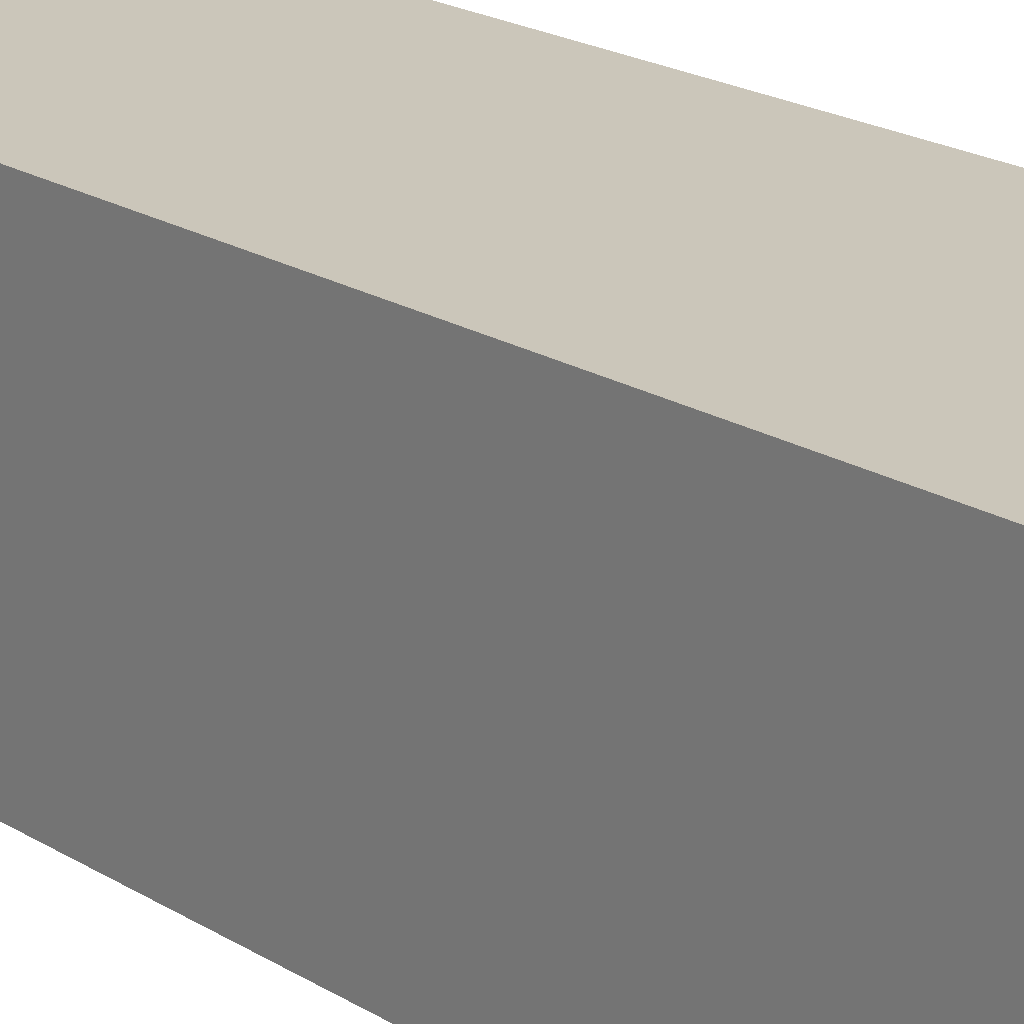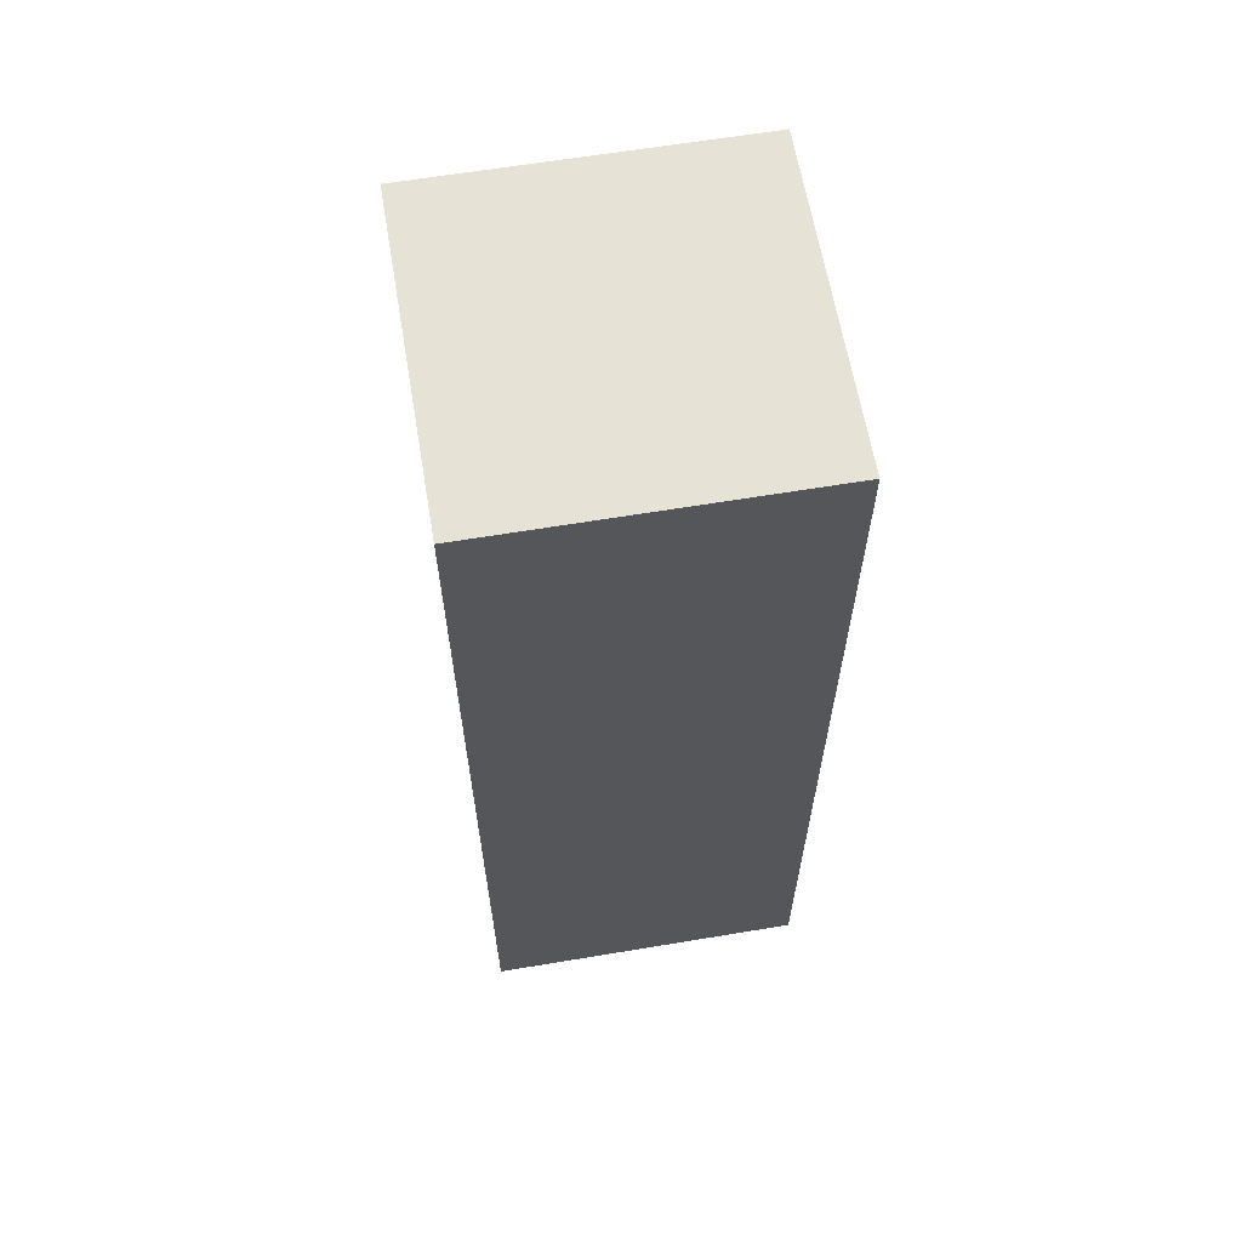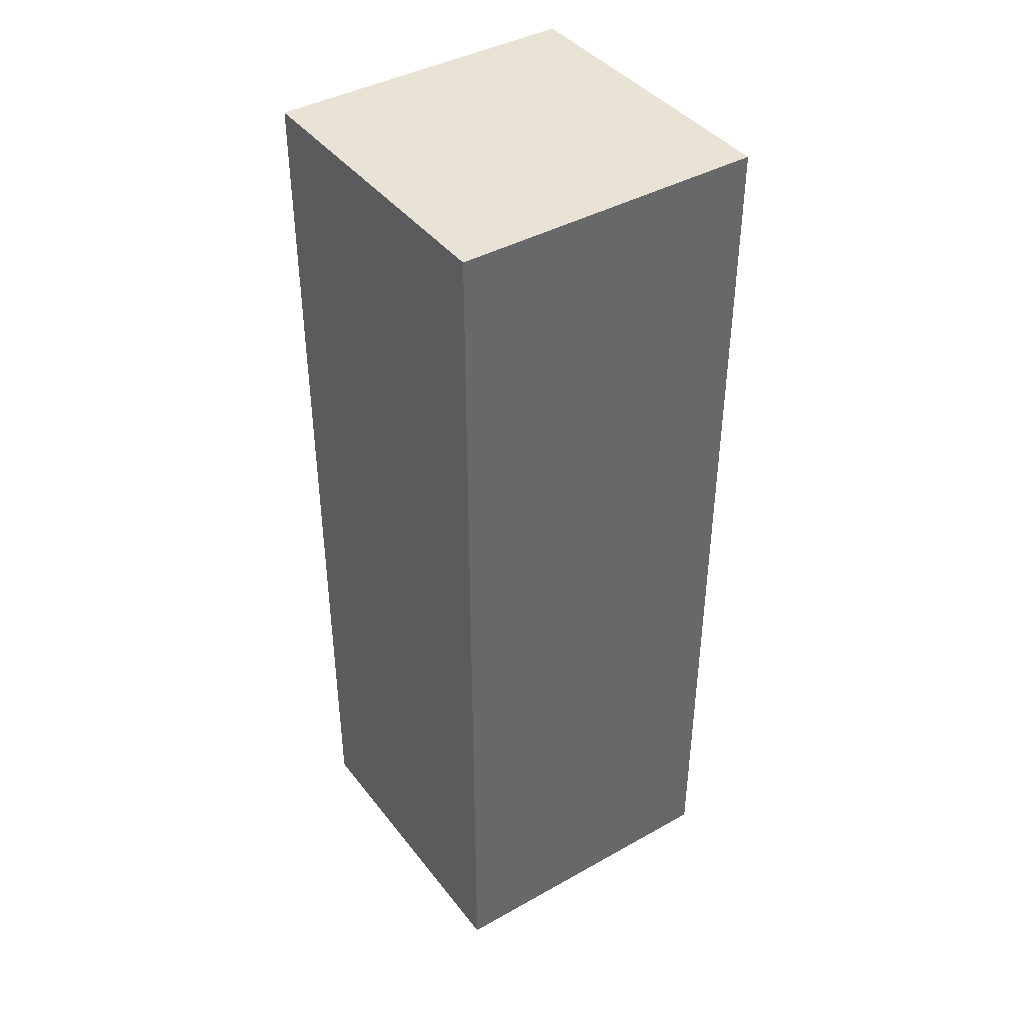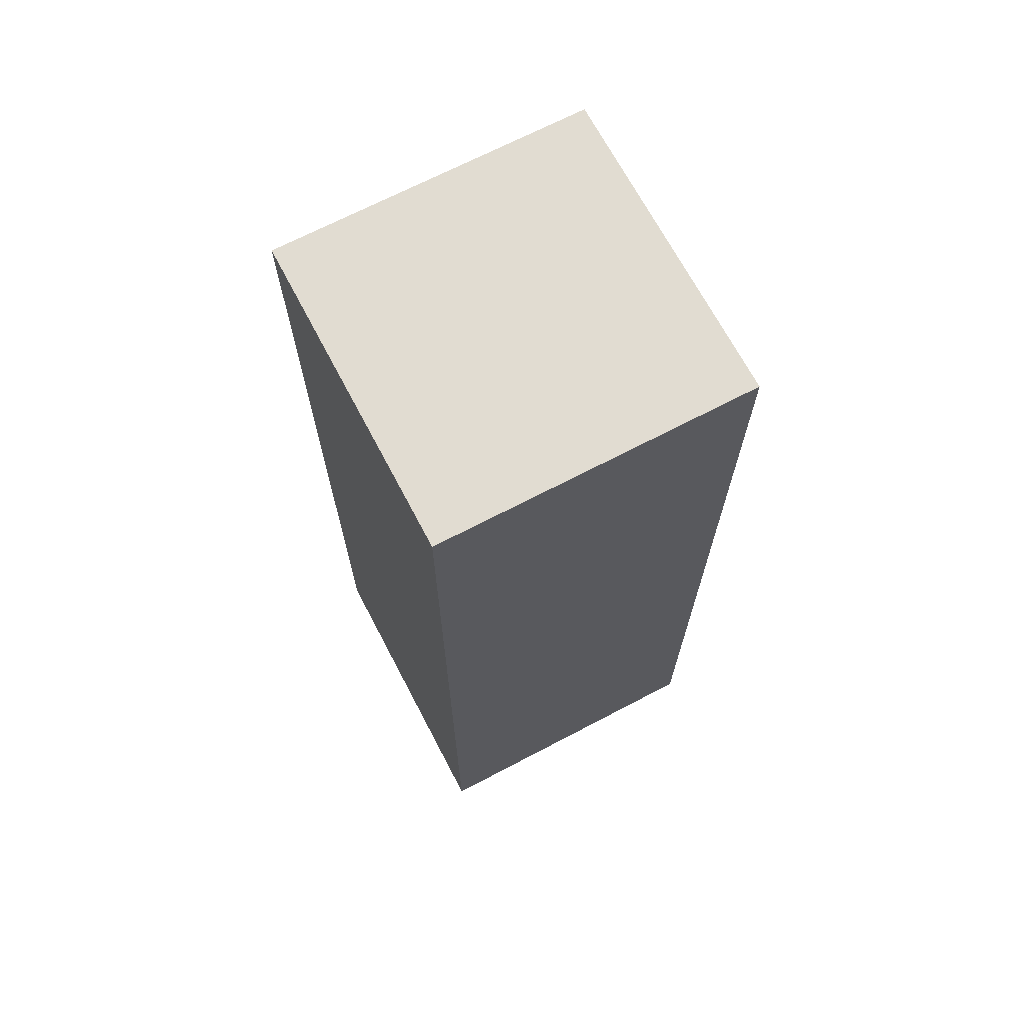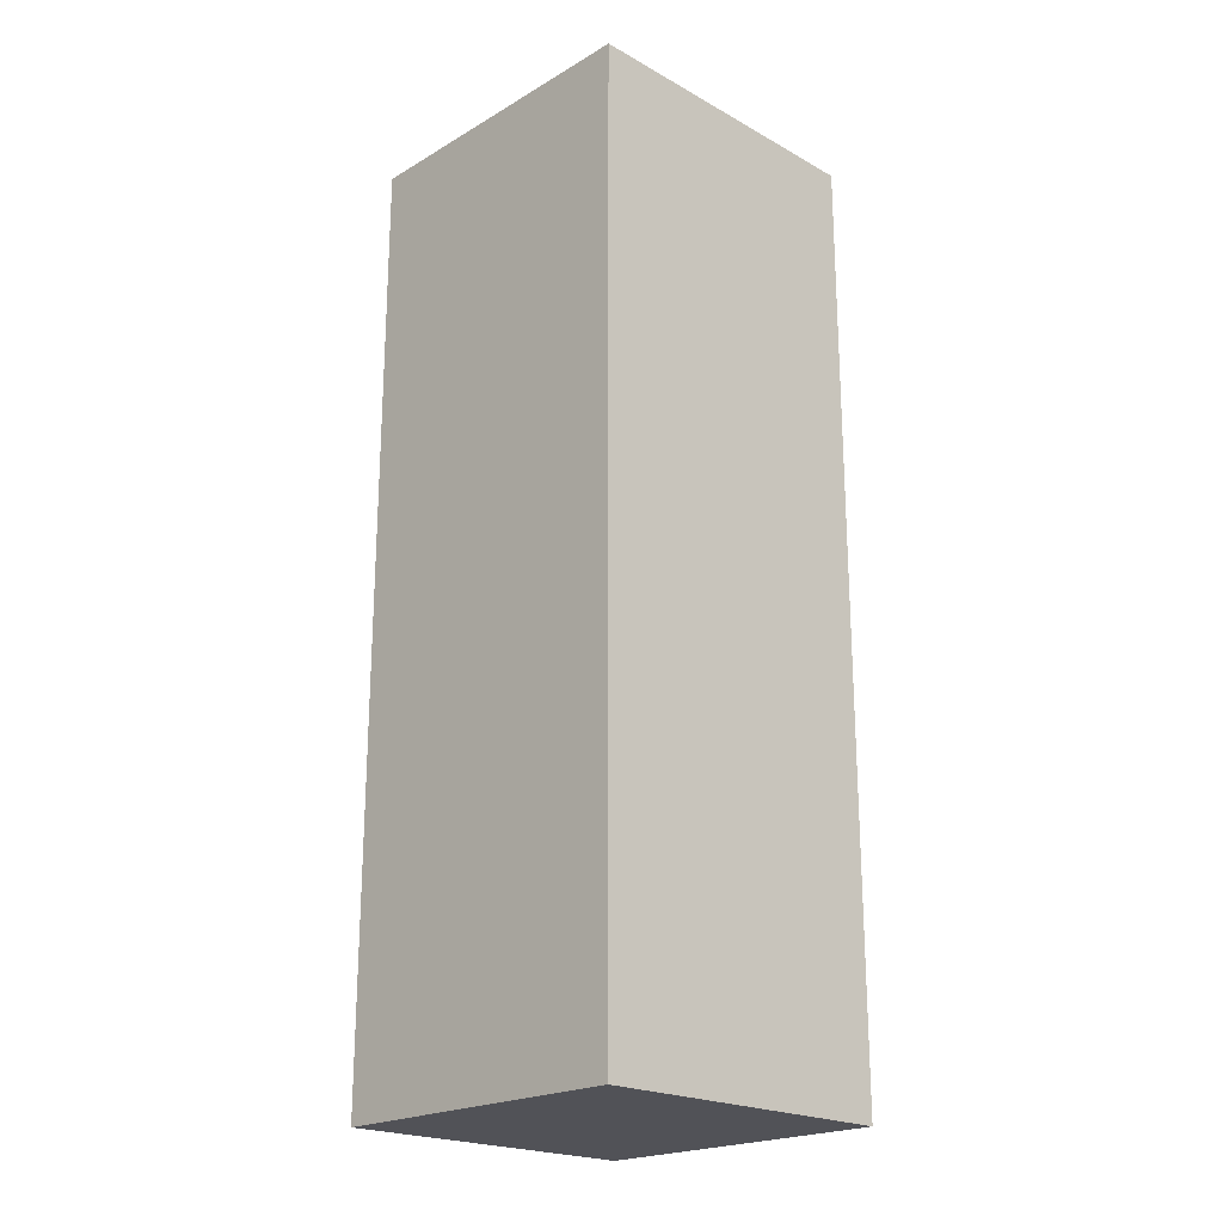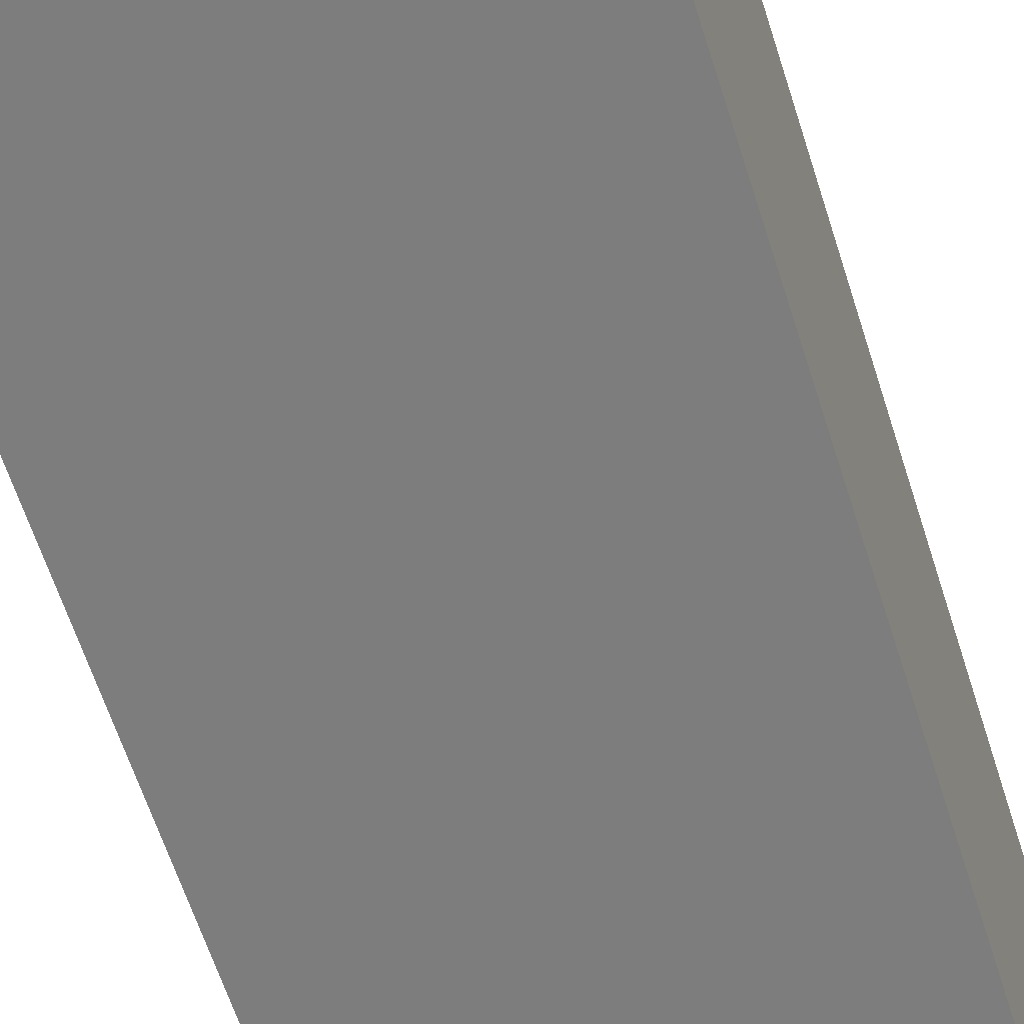
<metadata>
{"format":"obj","ext":"obj","renderer":"f3d","projection":"perspective","resolution":1024,"background":"white","views":[{"elev":21.1,"azim":-42.7,"up":"+Z"},{"elev":63.0,"azim":-9.6,"up":"+Y"},{"elev":41.1,"azim":55.8,"up":"+Y"},{"elev":69.0,"azim":62.3,"up":"+Y"},{"elev":-21.5,"azim":45.7,"up":"+Y"},{"elev":-59.2,"azim":17.1,"up":"+Z"}]}
</metadata>
<code>
g Cube_Cube.001
v -9.925 0.1859 9.925
v -9.925 59.82 9.925
v -9.925 0.1859 -9.925
v -9.925 59.82 -9.925
v 9.925 0.1859 9.925
v 9.925 59.82 9.925
v 9.925 0.1859 -9.925
v 9.925 59.82 -9.925
v 9.925 0.1859 9.925
v 9.925 59.82 9.925
v 9.925 0.1859 -9.925
v 9.925 59.82 -9.925
f 1 2 4 3
f 3 4 8 7
f 5 6 2 1
f 3 7 5 1
f 8 4 2 6
f 11 12 10 9

</code>
